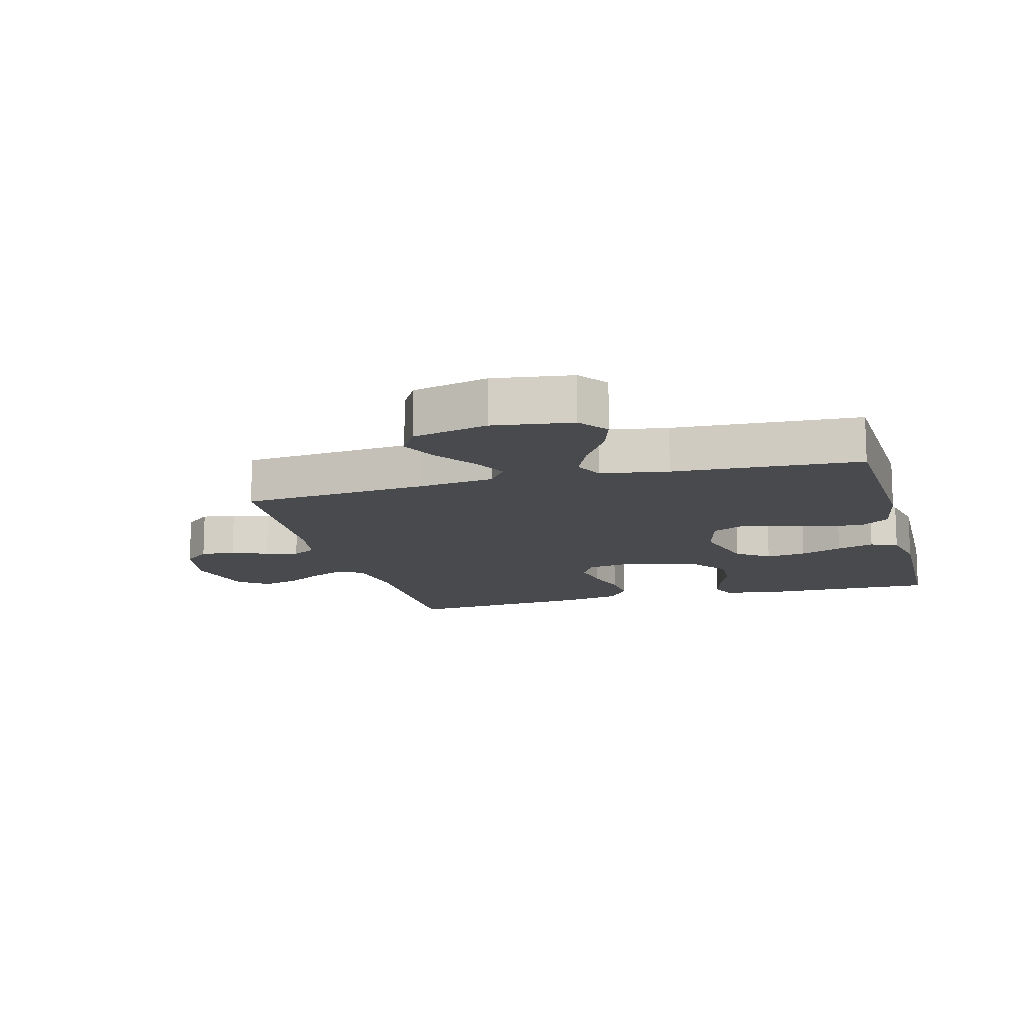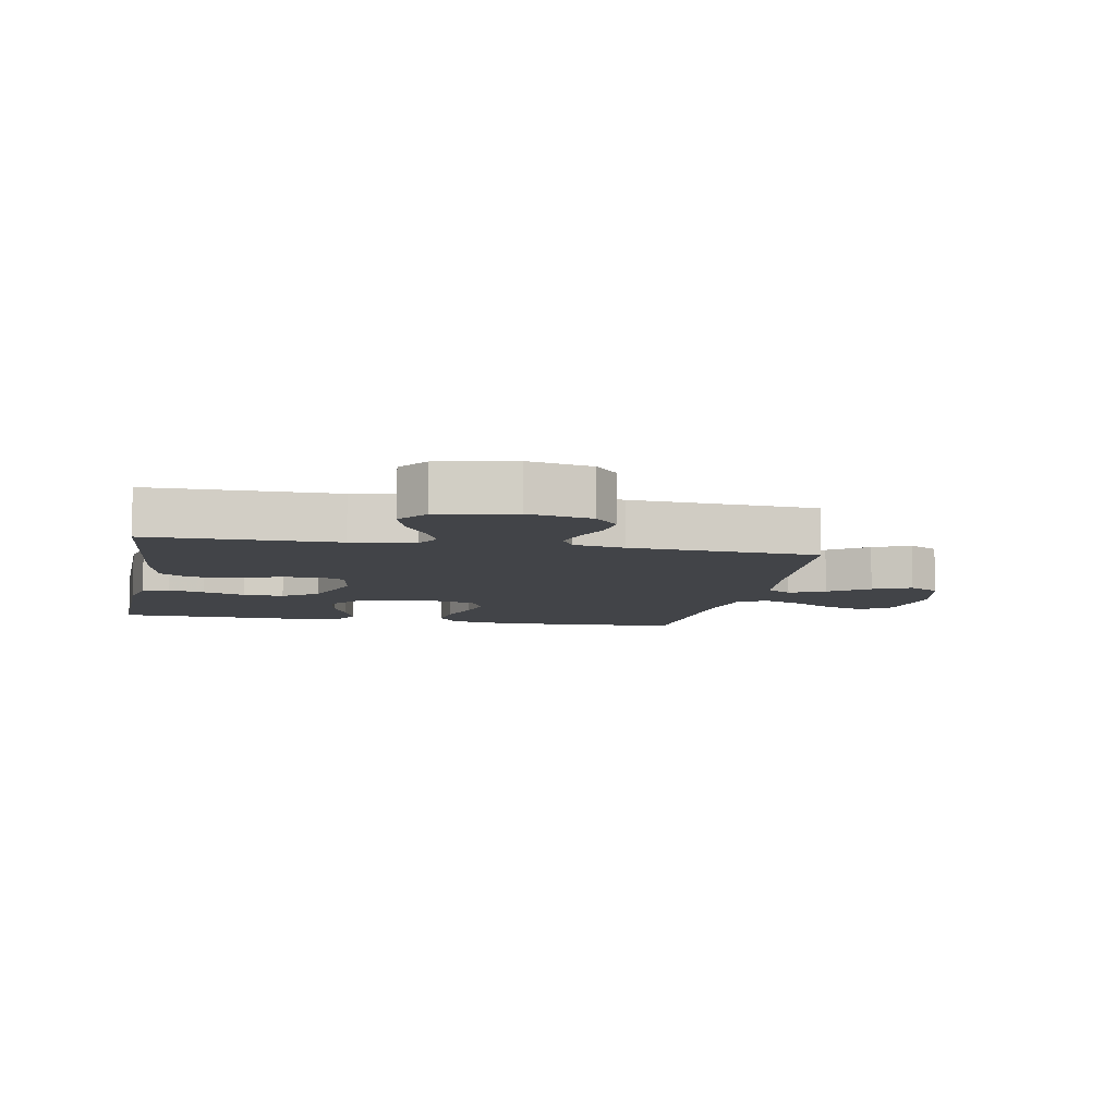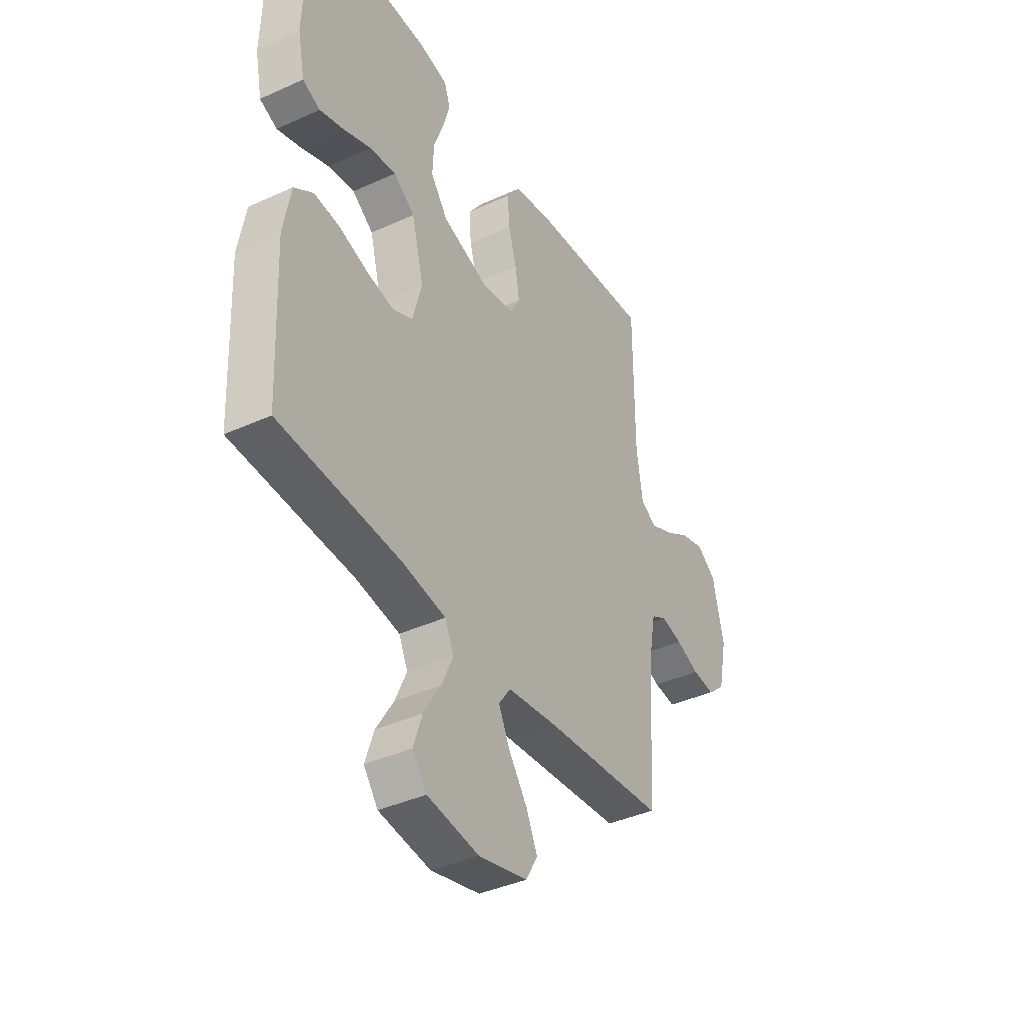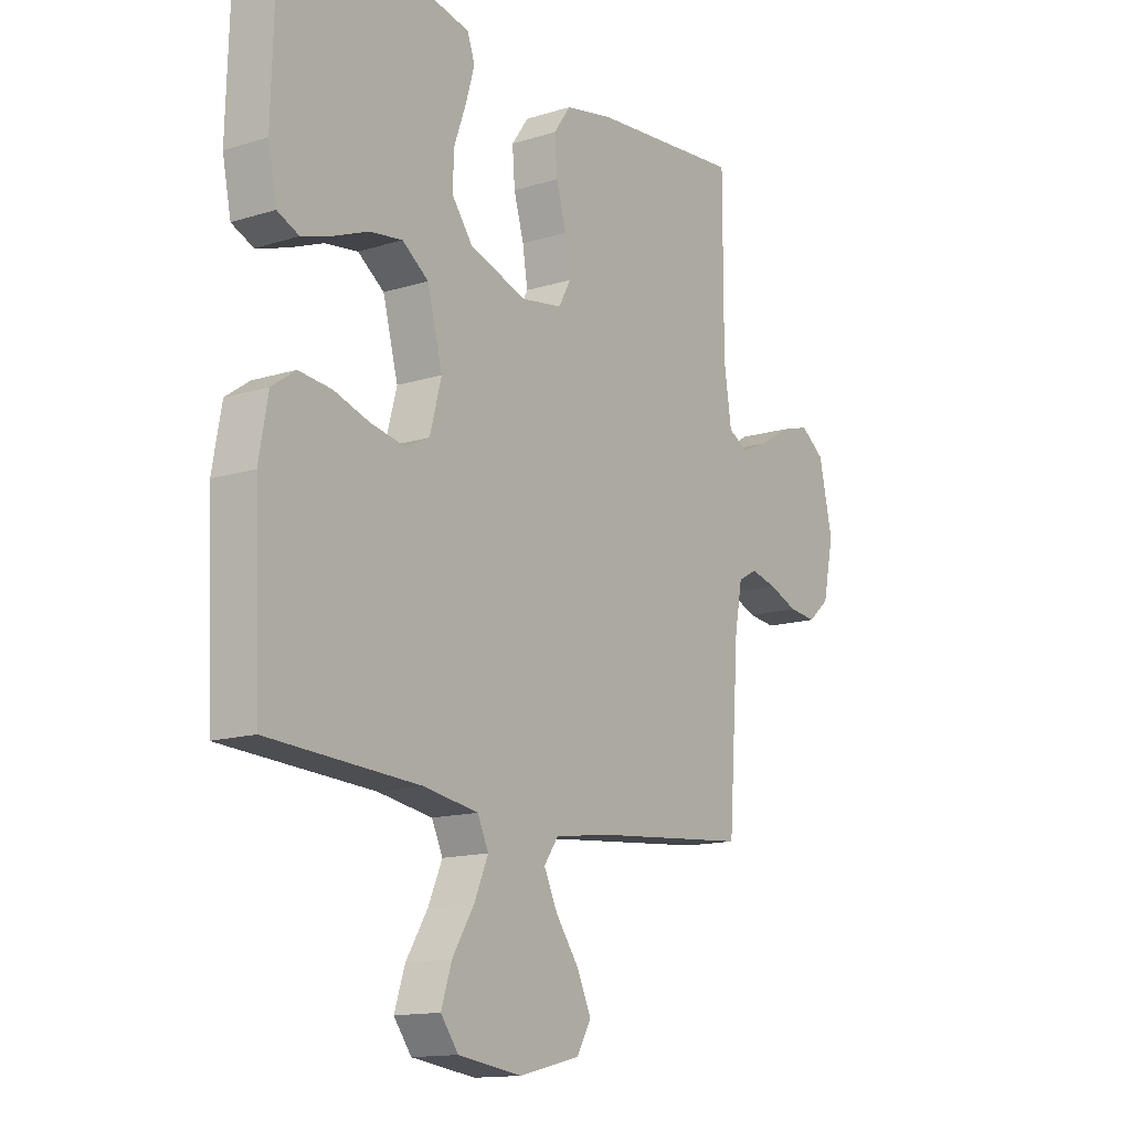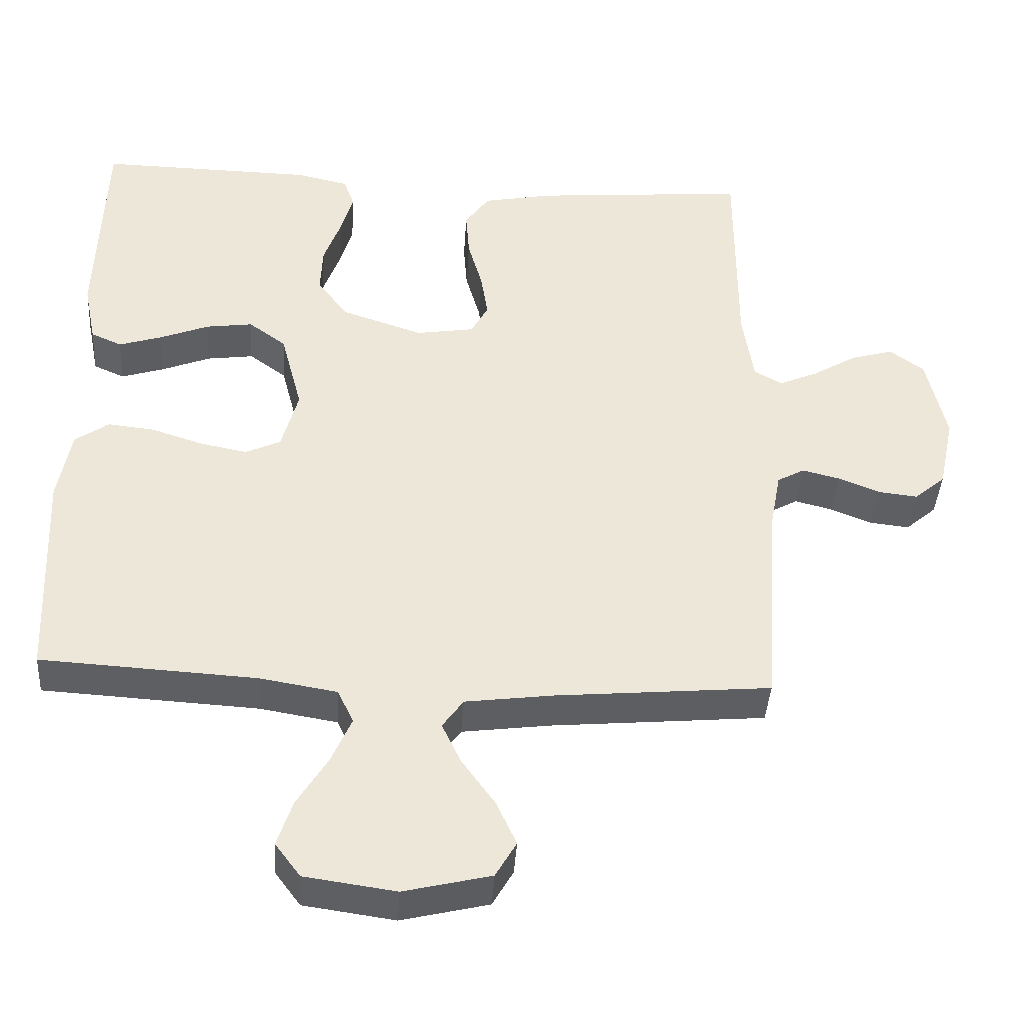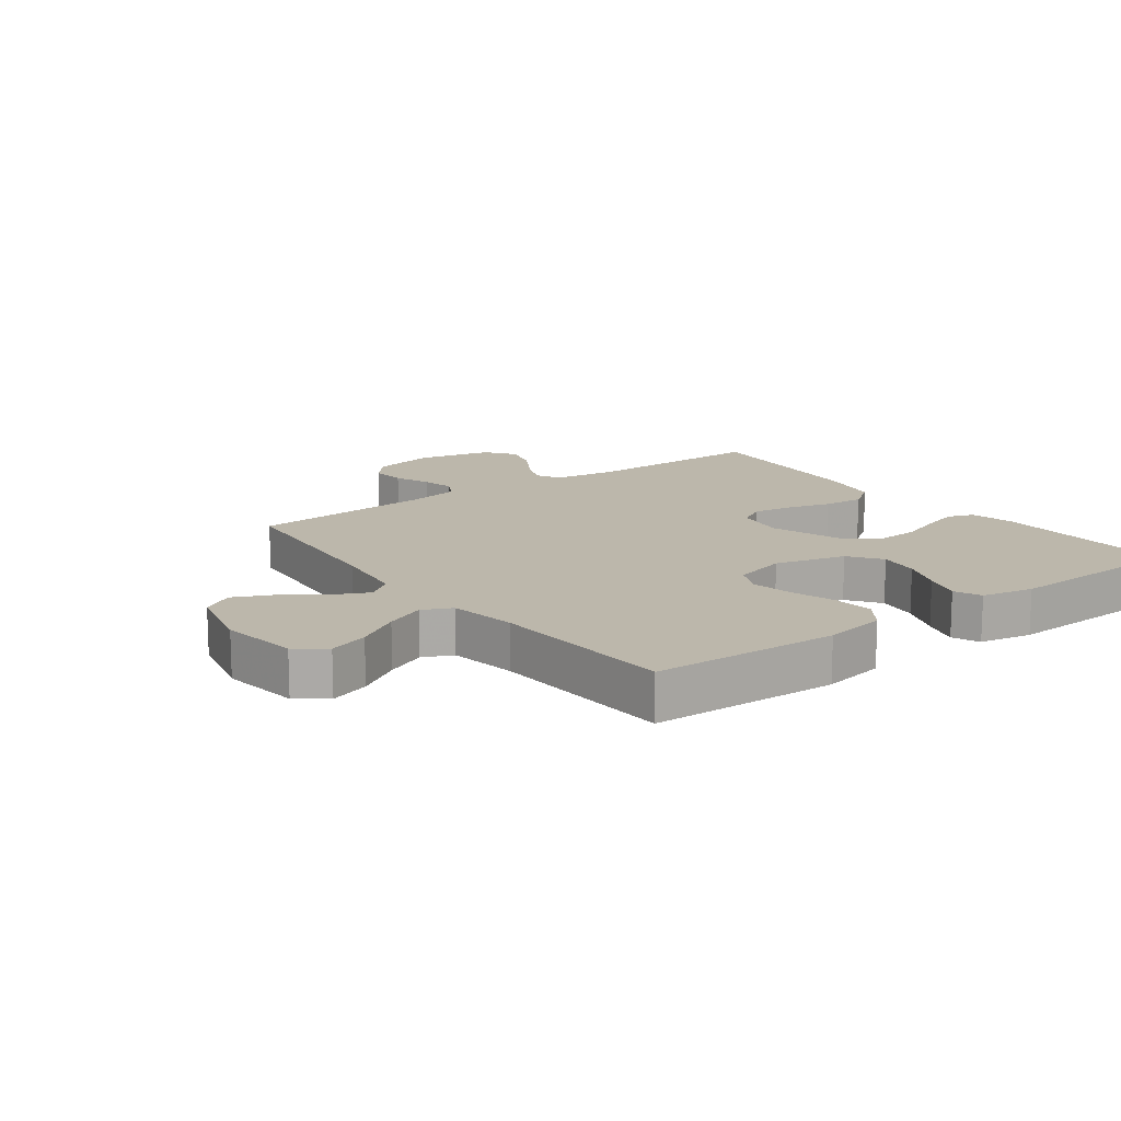
<metadata>
{"format":"obj","ext":"obj","renderer":"f3d","projection":"perspective","resolution":1024,"background":"white","views":[{"elev":-13.2,"azim":-164.9,"up":"+Y"},{"elev":-7.8,"azim":79.2,"up":"+Y"},{"elev":-39.5,"azim":-60.5,"up":"+Z"},{"elev":-13.9,"azim":-55.3,"up":"+Z"},{"elev":-40.5,"azim":-3.7,"up":"+Z"},{"elev":14.4,"azim":-126.6,"up":"+Y"}]}
</metadata>
<code>
v 0.5 0.07 -0.5
v 0.2 0.07 -0.527
v 0.078 0.07 -0.543
v 0.049 0.07 -0.584
v 0.076 0.07 -0.641
v 0.122 0.07 -0.705
v 0.15 0.07 -0.766
v 0.121 0.07 -0.816
v 0 0.07 -0.845
v -0.127 0.07 -0.827
v -0.162 0.07 -0.78
v -0.141 0.07 -0.716
v -0.098 0.07 -0.646
v -0.07 0.07 -0.582
v -0.092 0.07 -0.535
v -0.2 0.07 -0.517
v -0.5 0.07 -0.5
v -0.513 0.07 -0.2
v -0.495 0.07 -0.099
v -0.448 0.07 -0.066
v -0.383 0.07 -0.073
v -0.312 0.07 -0.096
v -0.246 0.07 -0.109
v -0.197 0.07 -0.086
v -0.174 0.07 0
v -0.204 0.07 0.114
v -0.256 0.07 0.152
v -0.321 0.07 0.143
v -0.389 0.07 0.116
v -0.449 0.07 0.097
v -0.492 0.07 0.116
v -0.509 0.07 0.2
v -0.5 0.07 0.5
v -0.2 0.07 0.495
v -0.127 0.07 0.479
v -0.112 0.07 0.437
v -0.129 0.07 0.378
v -0.153 0.07 0.311
v -0.156 0.07 0.245
v -0.114 0.07 0.188
v 0 0.07 0.15
v 0.081 0.07 0.163
v 0.105 0.07 0.207
v 0.095 0.07 0.271
v 0.075 0.07 0.341
v 0.07 0.07 0.407
v 0.104 0.07 0.455
v 0.2 0.07 0.474
v 0.5 0.07 0.5
v 0.5 0.07 0.2
v 0.515 0.07 0.1
v 0.554 0.07 0.078
v 0.609 0.07 0.102
v 0.67 0.07 0.139
v 0.729 0.07 0.156
v 0.777 0.07 0.121
v 0.804 0.07 0
v 0.782 0.07 -0.103
v 0.739 0.07 -0.14
v 0.684 0.07 -0.134
v 0.626 0.07 -0.111
v 0.574 0.07 -0.098
v 0.536 0.07 -0.119
v 0.521 0.07 -0.2
v 0.5 0 -0.5
v 0.2 0 -0.527
v 0.078 0 -0.543
v 0.049 0 -0.584
v 0.076 0 -0.641
v 0.122 0 -0.705
v 0.15 0 -0.766
v 0.121 0 -0.816
v 0 0 -0.845
v -0.127 0 -0.827
v -0.162 0 -0.78
v -0.141 0 -0.716
v -0.098 0 -0.646
v -0.07 0 -0.582
v -0.092 0 -0.535
v -0.2 0 -0.517
v -0.5 0 -0.5
v -0.513 0 -0.2
v -0.495 0 -0.099
v -0.448 0 -0.066
v -0.383 0 -0.073
v -0.312 0 -0.096
v -0.246 0 -0.109
v -0.197 0 -0.086
v -0.174 0 0
v -0.204 0 0.114
v -0.256 0 0.152
v -0.321 0 0.143
v -0.389 0 0.116
v -0.449 0 0.097
v -0.492 0 0.116
v -0.509 0 0.2
v -0.5 0 0.5
v -0.2 0 0.495
v -0.127 0 0.479
v -0.112 0 0.437
v -0.129 0 0.378
v -0.153 0 0.311
v -0.156 0 0.245
v -0.114 0 0.188
v 0 0 0.15
v 0.081 0 0.163
v 0.105 0 0.207
v 0.095 0 0.271
v 0.075 0 0.341
v 0.07 0 0.407
v 0.104 0 0.455
v 0.2 0 0.474
v 0.5 0 0.5
v 0.5 0 0.2
v 0.515 0 0.1
v 0.554 0 0.078
v 0.609 0 0.102
v 0.67 0 0.139
v 0.729 0 0.156
v 0.777 0 0.121
v 0.804 0 0
v 0.782 0 -0.103
v 0.739 0 -0.14
v 0.684 0 -0.134
v 0.626 0 -0.111
v 0.574 0 -0.098
v 0.536 0 -0.119
v 0.521 0 -0.2
f 59 60 61
f 58 59 61
f 57 58 61
f 56 57 61
f 55 56 61
f 54 55 61
f 53 54 61
f 52 53 61 62
f 51 52 62 63
f 48 49 50
f 47 48 50
f 46 47 50
f 45 46 50
f 44 45 50
f 51 63 64
f 50 51 64
f 44 50 64
f 43 44 64
f 36 37 38
f 35 36 38
f 34 35 38
f 33 34 38
f 32 33 38
f 31 32 38
f 30 31 38
f 29 30 38
f 28 29 38
f 27 28 38 39
f 26 27 39 40
f 20 21 22
f 19 20 22
f 18 19 22
f 17 18 22
f 16 17 22
f 15 16 22 23
f 14 15 23 24
f 11 12 13
f 10 11 13
f 9 10 13
f 8 9 13
f 7 8 13
f 6 7 13
f 5 6 13
f 4 5 13 14
f 14 24 25
f 4 14 25
f 3 4 25
f 64 1 2
f 43 64 2
f 42 43 2
f 26 40 41
f 26 41 42
f 25 26 42
f 3 25 42
f 2 3 42
f 125 124 123
f 125 123 122
f 125 122 121
f 125 121 120
f 125 120 119
f 125 119 118
f 125 118 117
f 126 125 117 116
f 127 126 116 115
f 114 113 112
f 114 112 111
f 114 111 110
f 114 110 109
f 114 109 108
f 128 127 115
f 128 115 114
f 128 114 108
f 128 108 107
f 102 101 100
f 102 100 99
f 102 99 98
f 102 98 97
f 102 97 96
f 102 96 95
f 102 95 94
f 102 94 93
f 102 93 92
f 103 102 92 91
f 104 103 91 90
f 86 85 84
f 86 84 83
f 86 83 82
f 86 82 81
f 86 81 80
f 87 86 80 79
f 88 87 79 78
f 77 76 75
f 77 75 74
f 77 74 73
f 77 73 72
f 77 72 71
f 77 71 70
f 77 70 69
f 78 77 69 68
f 89 88 78
f 89 78 68
f 89 68 67
f 66 65 128
f 66 128 107
f 66 107 106
f 105 104 90
f 106 105 90
f 106 90 89
f 106 89 67
f 106 67 66
f 1 65 66 2
f 2 66 67 3
f 3 67 68 4
f 4 68 69 5
f 5 69 70 6
f 6 70 71 7
f 7 71 72 8
f 8 72 73 9
f 9 73 74 10
f 10 74 75 11
f 11 75 76 12
f 12 76 77 13
f 13 77 78 14
f 14 78 79 15
f 15 79 80 16
f 16 80 81 17
f 17 81 82 18
f 18 82 83 19
f 19 83 84 20
f 20 84 85 21
f 21 85 86 22
f 22 86 87 23
f 23 87 88 24
f 24 88 89 25
f 25 89 90 26
f 26 90 91 27
f 27 91 92 28
f 28 92 93 29
f 29 93 94 30
f 30 94 95 31
f 31 95 96 32
f 32 96 97 33
f 33 97 98 34
f 34 98 99 35
f 35 99 100 36
f 36 100 101 37
f 37 101 102 38
f 38 102 103 39
f 39 103 104 40
f 40 104 105 41
f 41 105 106 42
f 42 106 107 43
f 43 107 108 44
f 44 108 109 45
f 45 109 110 46
f 46 110 111 47
f 47 111 112 48
f 48 112 113 49
f 49 113 114 50
f 50 114 115 51
f 51 115 116 52
f 52 116 117 53
f 53 117 118 54
f 54 118 119 55
f 55 119 120 56
f 56 120 121 57
f 57 121 122 58
f 58 122 123 59
f 59 123 124 60
f 60 124 125 61
f 61 125 126 62
f 62 126 127 63
f 63 127 128 64
f 64 128 65 1

</code>
